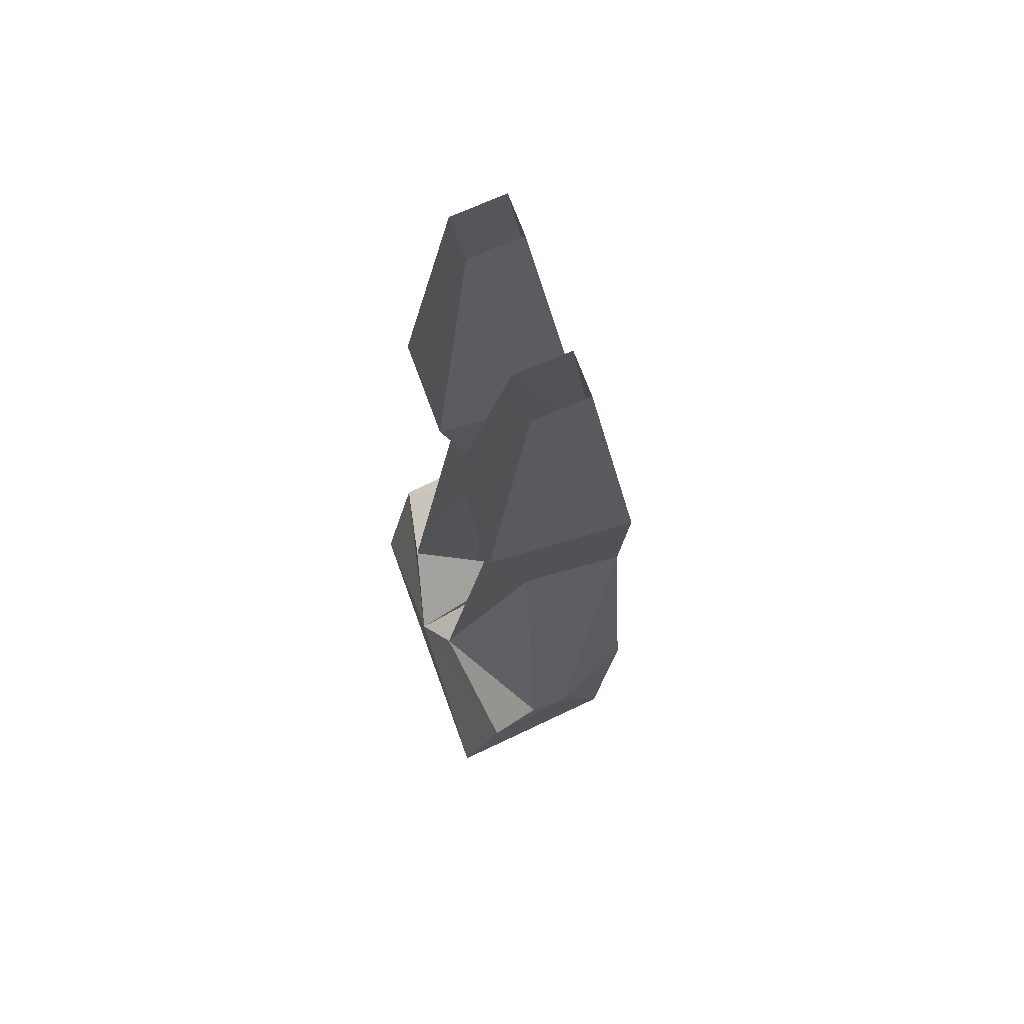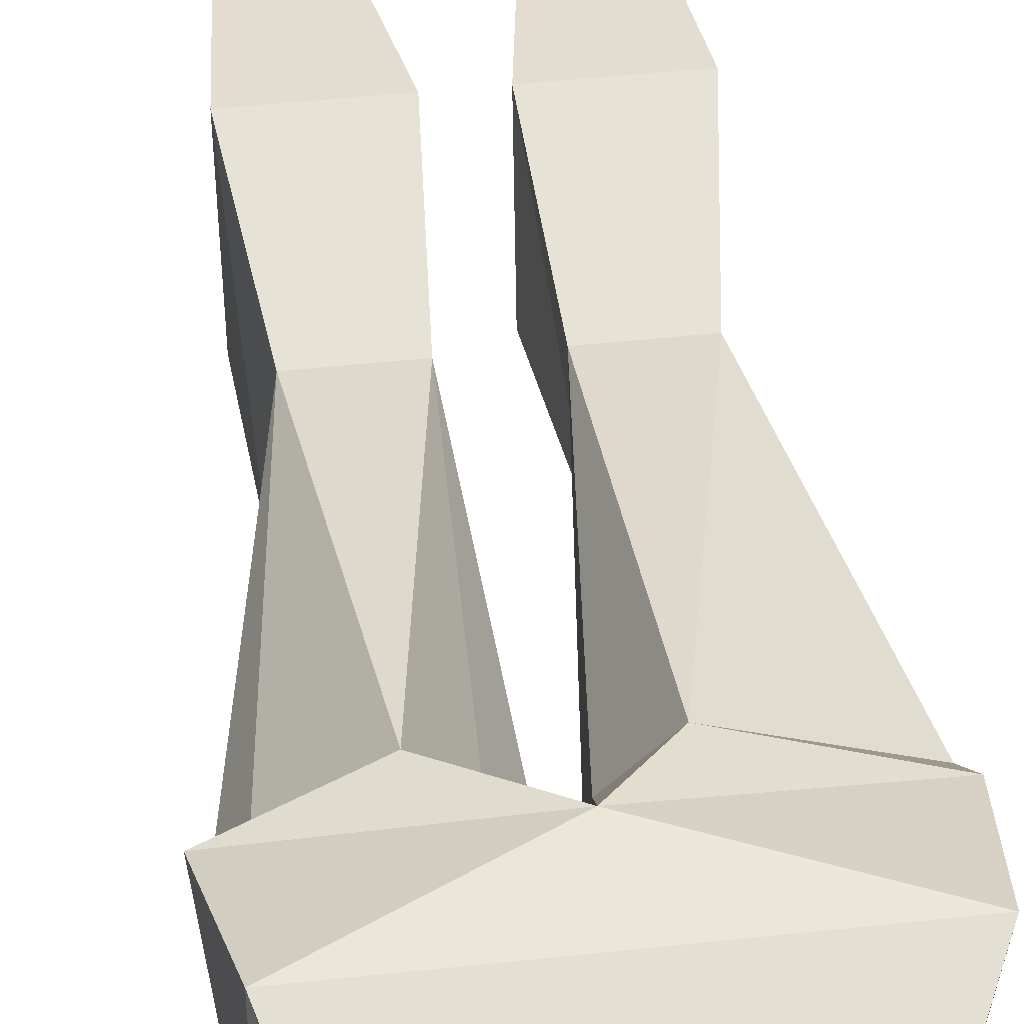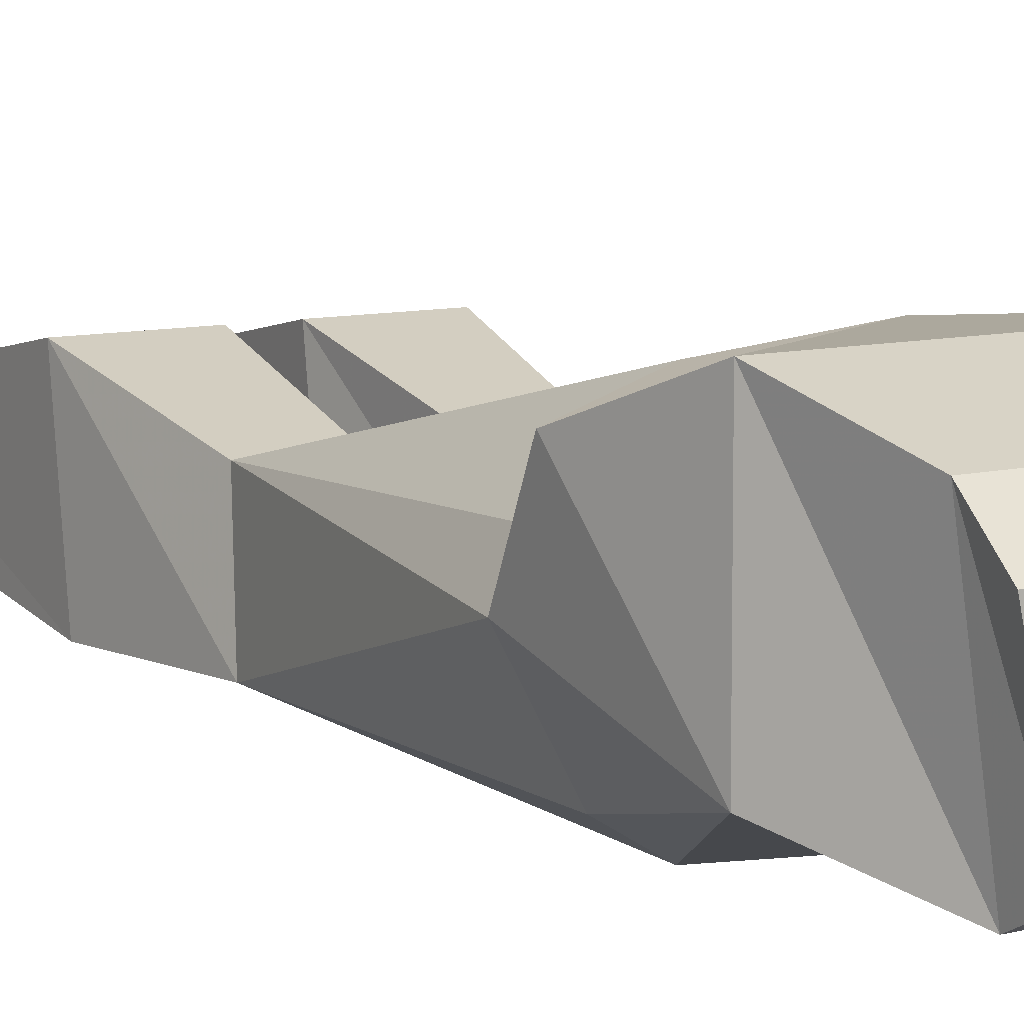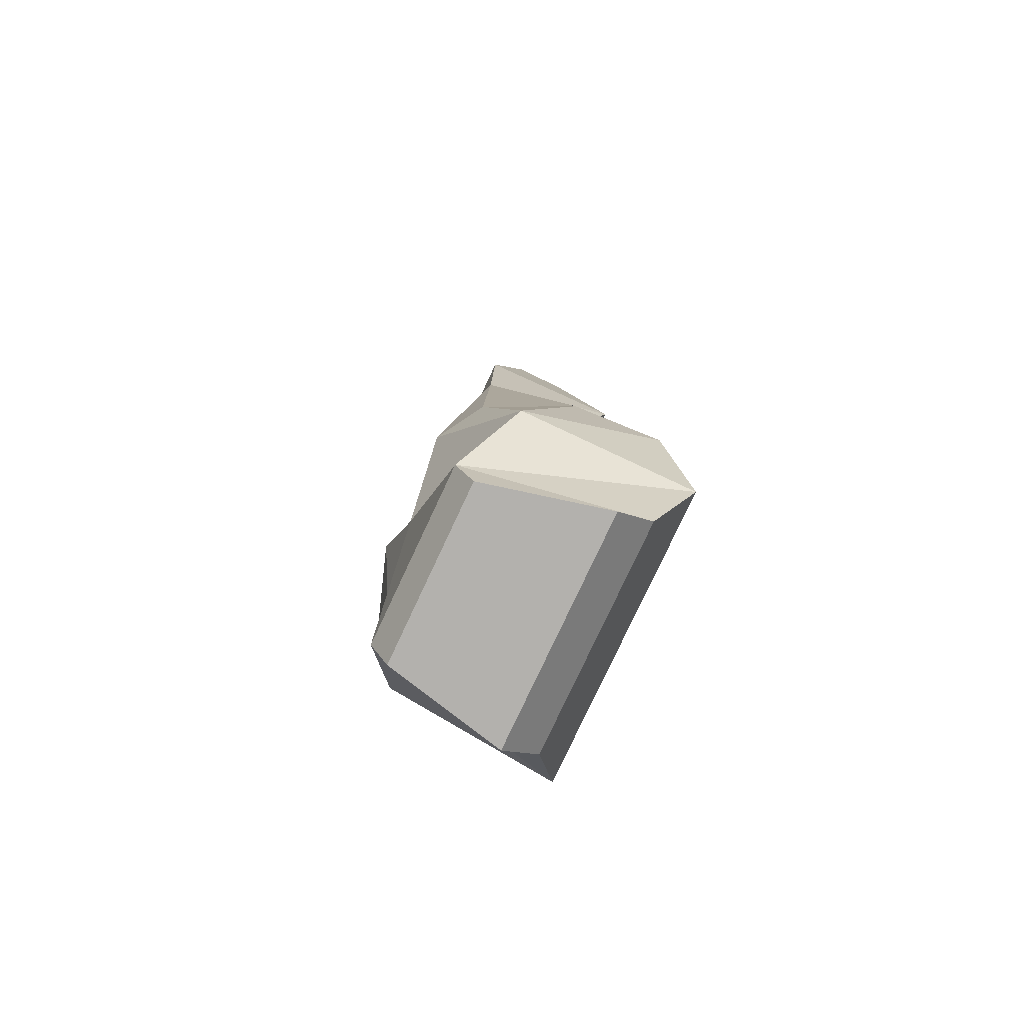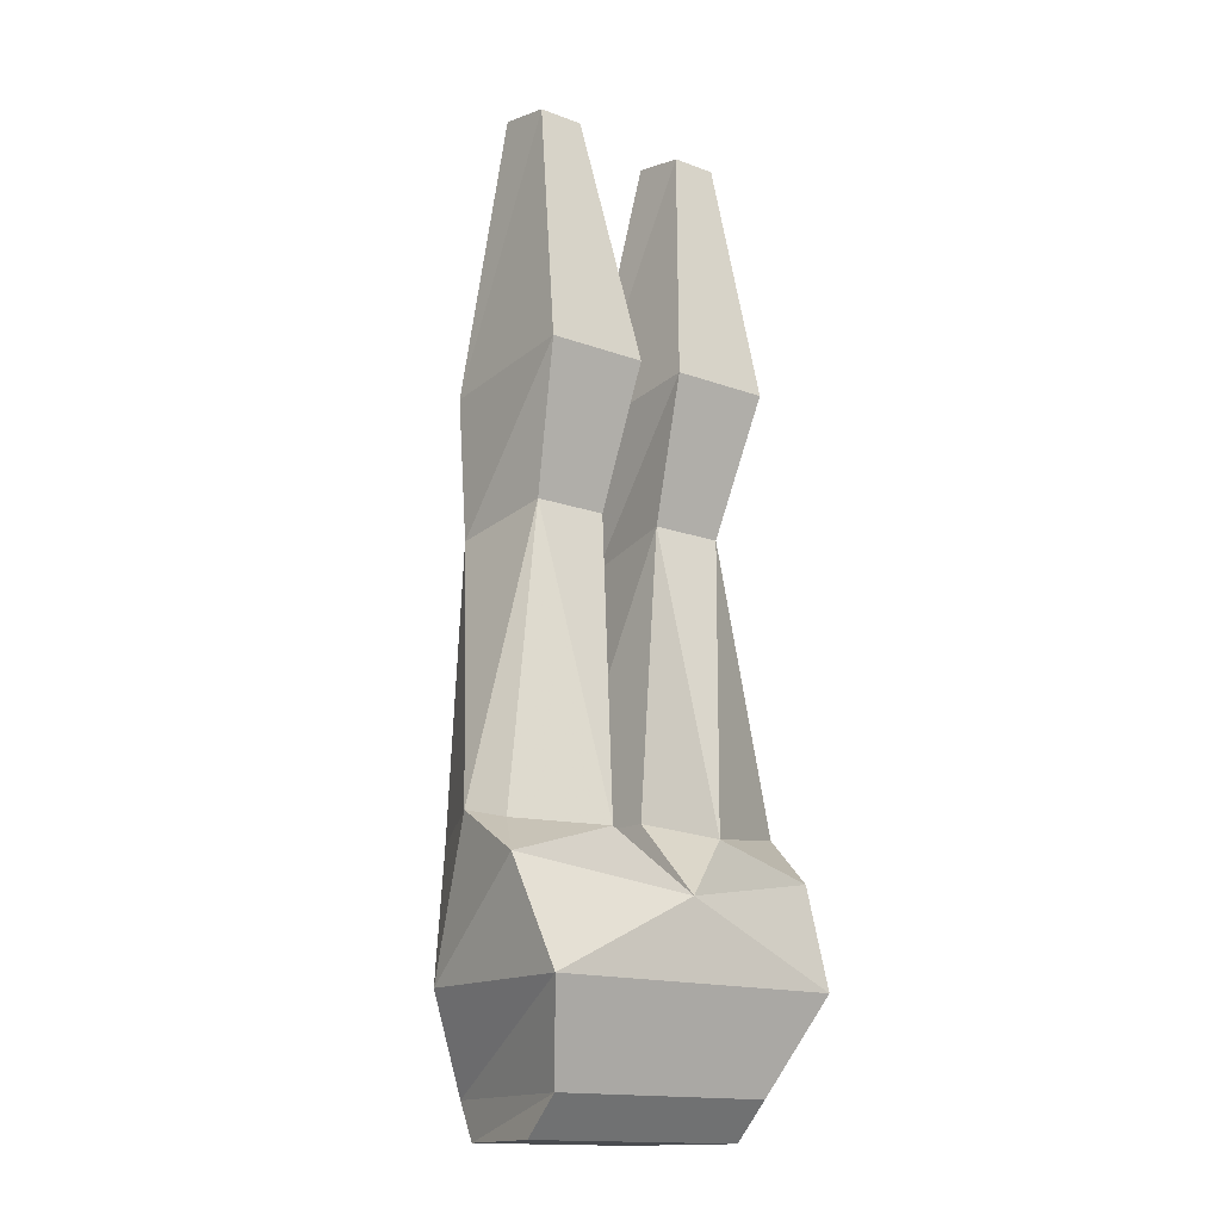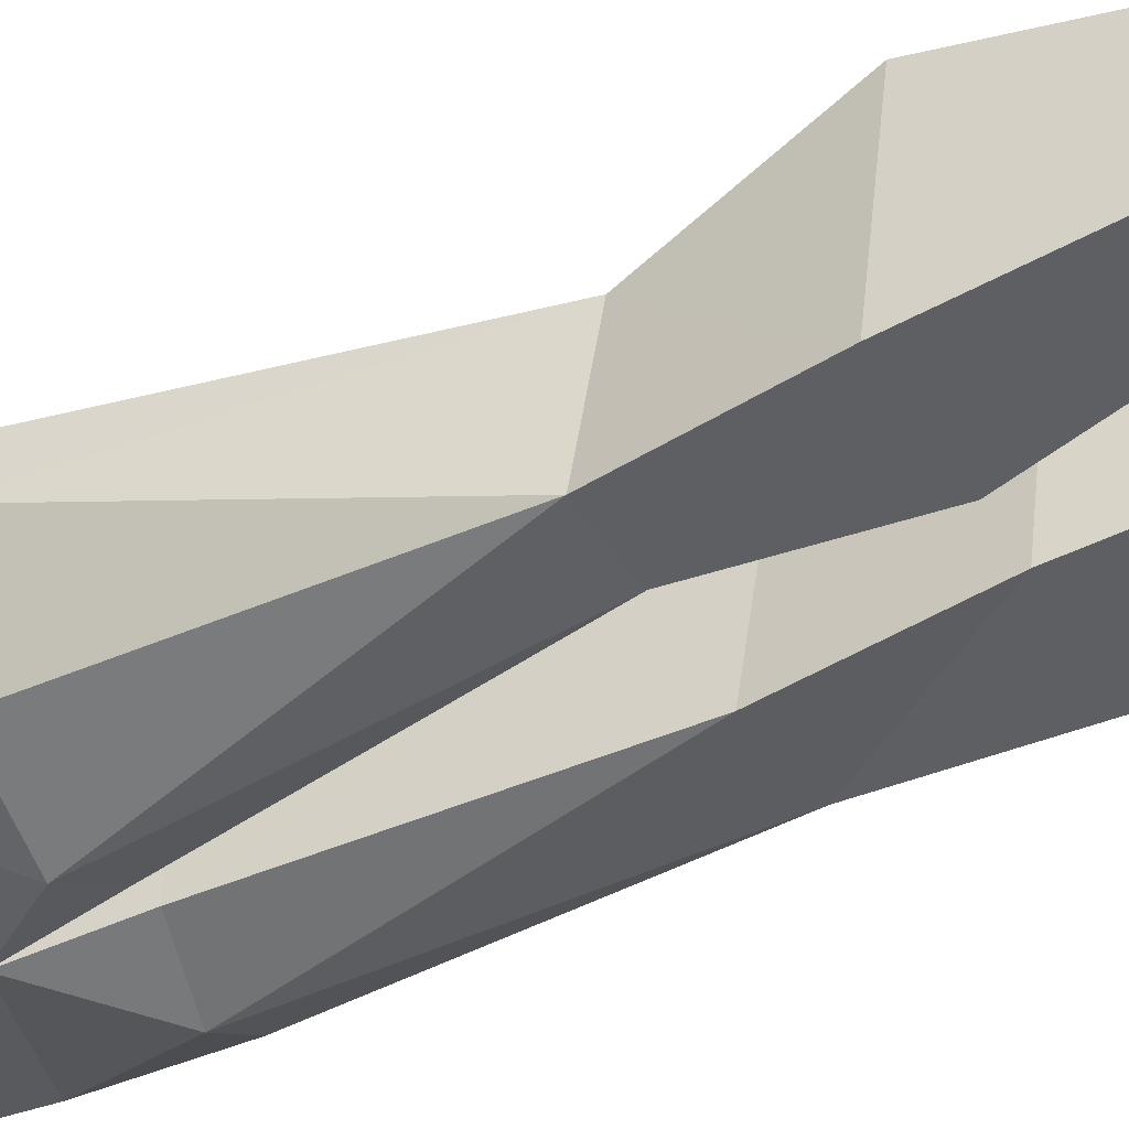
<metadata>
{"format":"obj","ext":"obj","renderer":"f3d","projection":"perspective","resolution":1024,"background":"white","views":[{"elev":67.5,"azim":70.3,"up":"+Y"},{"elev":46.1,"azim":-7.1,"up":"+Z"},{"elev":8.6,"azim":-35.5,"up":"+Z"},{"elev":-79.3,"azim":-115.1,"up":"+Y"},{"elev":-15.1,"azim":-38.3,"up":"+Y"},{"elev":-41.9,"azim":119.9,"up":"+Z"}]}
</metadata>
<code>
o item/dwarf_shorts/female
v 9 -121 -8
v 12 -117 9
v 12 -121 5
v -13 -121 5
v -10 -121 -8
v -10 -117 -10
v 9 -117 -10
v 17 -107 13
v -13 -117 9
v -16 -107 13
v -16 -107 -6
v 0 -100 -11
v 15 -107 -6
v 18 -96 9
v 0 -99 13
v -2 -45 8
v -6 -18 3
v -11 -18 3
v -13 -45 8
v -3 -60 3
v -2 -47 -8
v -6 -17 -3
v -13 -47 -8
v -11 -17 -3
v -12 -62 -8
v -11 -60 3
v -8 -93 11
v -4 -92 4
v -1 -91 -2
v -1 -91 -10
v -3 -62 -9
v 14 -47 -8
v 12 -62 -8
v 5 -62 -8
v 3 -47 -8
v 12 -17 -3
v 14 -45 8
v 12 -60 3
v 18 -91 0
v 14 -92 -9
v 5 -93 -12
v 1 -91 -10
v 4 -60 3
v 3 -45 8
v 7 -18 3
v 7 -17 -3
v 5 -93 11
v 18 -91 4
v 1 -91 -2
v 1 -91 4
v 12 -18 3
v -18 -96 9
v -17 -91 0
v -13 -93 -9
v -8 -93 -12
v -15 -92 4
f 1 2 3
f 1 3 4
f 1 4 5
f 1 5 6
f 1 6 7
f 1 7 2
f 2 7 8
f 2 8 9
f 2 9 3
f 3 9 4
f 4 9 5
f 5 9 6
f 6 9 10
f 6 10 11
f 6 11 12
f 6 12 7
f 7 12 13
f 7 13 8
f 8 13 14
f 8 14 15
f 8 15 10
f 8 10 9
f 16 17 18
f 16 18 19
f 16 19 20
f 16 20 21
f 16 21 22
f 16 22 17
f 22 21 23
f 22 23 24
f 24 23 18
f 18 23 19
f 19 23 25
f 19 25 26
f 19 26 20
f 20 26 27
f 20 27 28
f 20 28 29
f 20 29 30
f 20 30 31
f 20 31 21
f 21 31 25
f 21 25 23
f 32 33 34
f 32 34 35
f 32 35 36
f 32 36 37
f 32 37 38
f 32 38 33
f 33 38 39
f 33 39 40
f 33 40 41
f 33 41 34
f 34 41 42
f 34 42 43
f 34 43 44
f 34 44 35
f 35 44 45
f 35 45 46
f 35 46 36
f 38 37 44
f 38 44 43
f 38 43 47
f 38 47 48
f 38 48 39
f 39 48 14
f 39 14 13
f 39 13 40
f 40 13 41
f 41 13 12
f 41 12 42
f 42 12 49
f 42 49 43
f 43 49 50
f 43 50 47
f 47 50 15
f 47 15 14
f 47 14 48
f 37 51 45
f 37 45 44
f 36 51 37
f 15 52 10
f 10 52 11
f 11 52 53
f 11 53 54
f 11 54 55
f 11 55 12
f 12 55 30
f 12 30 29
f 12 29 15
f 12 15 49
f 49 15 50
f 53 56 26
f 53 26 25
f 53 25 54
f 54 25 55
f 55 25 31
f 55 31 30
f 26 56 27
f 27 56 52
f 27 52 15
f 27 15 28
f 28 15 29
f 56 53 52

</code>
